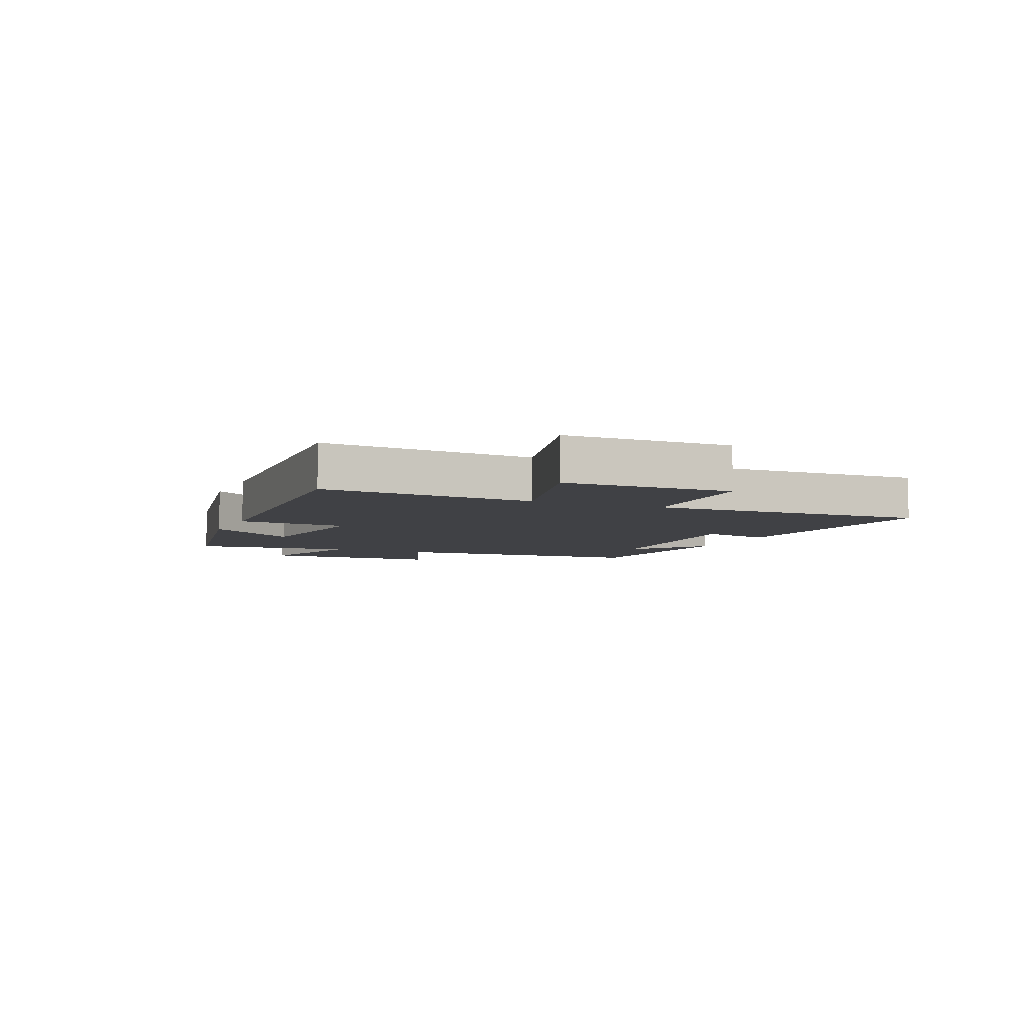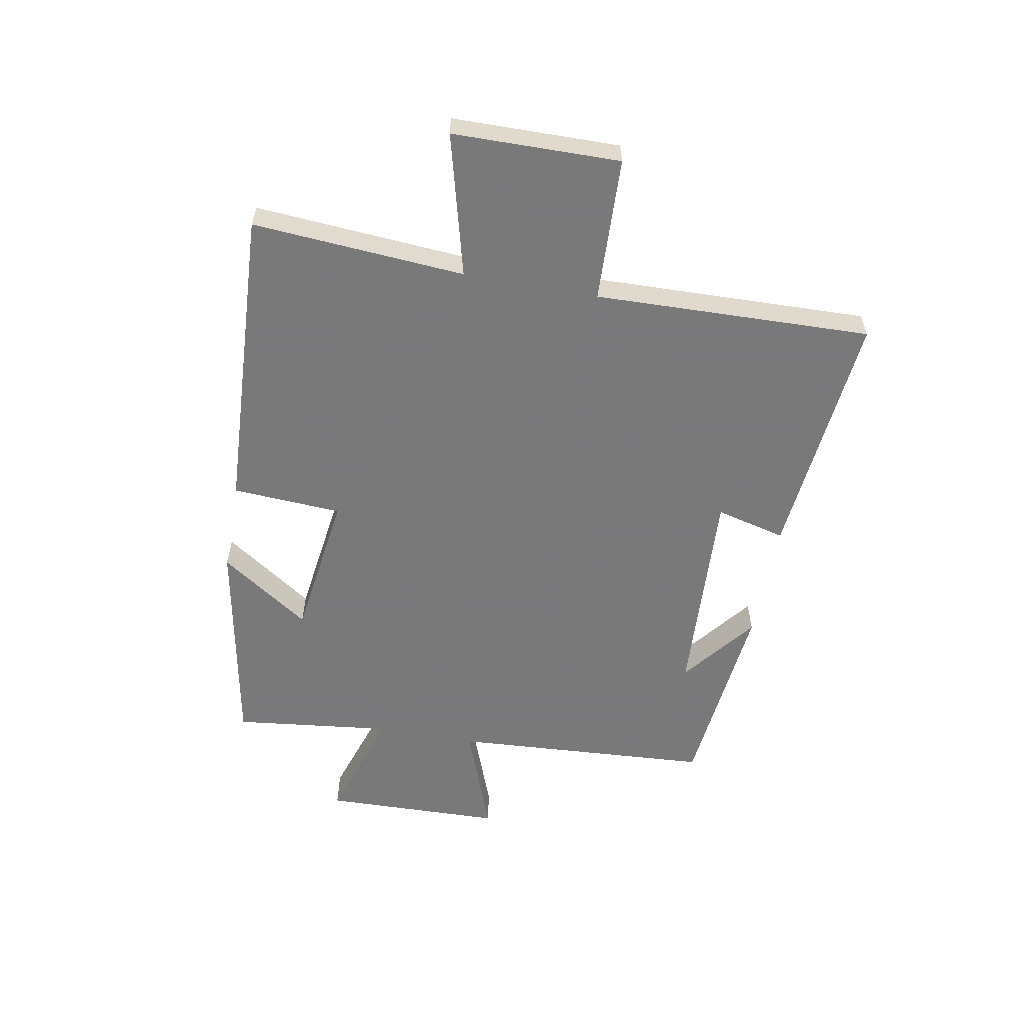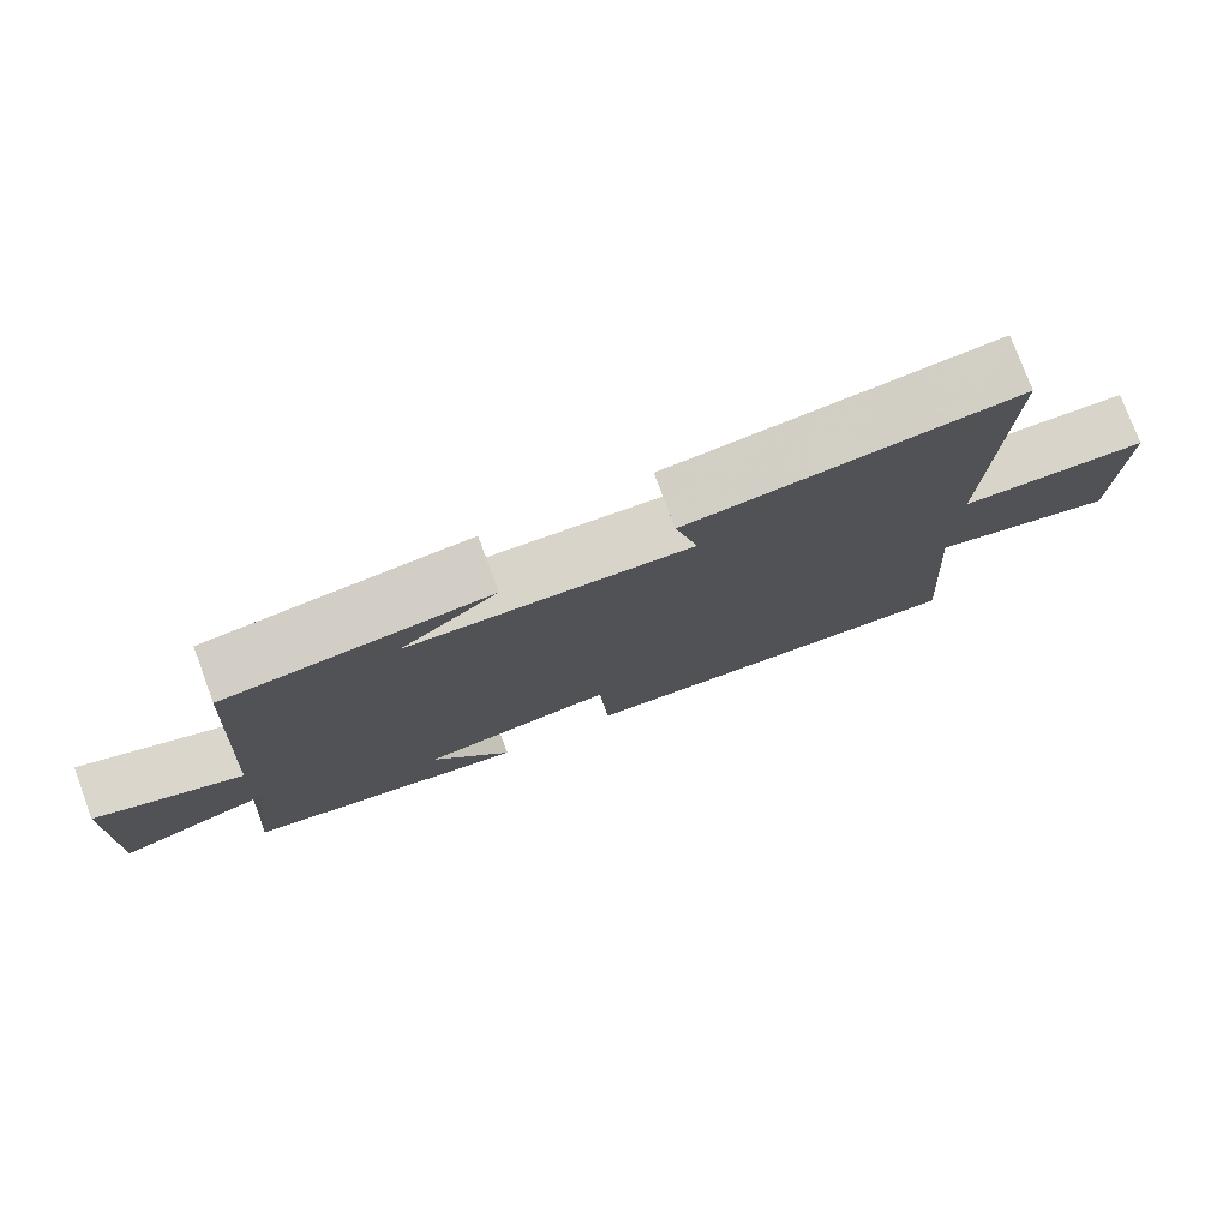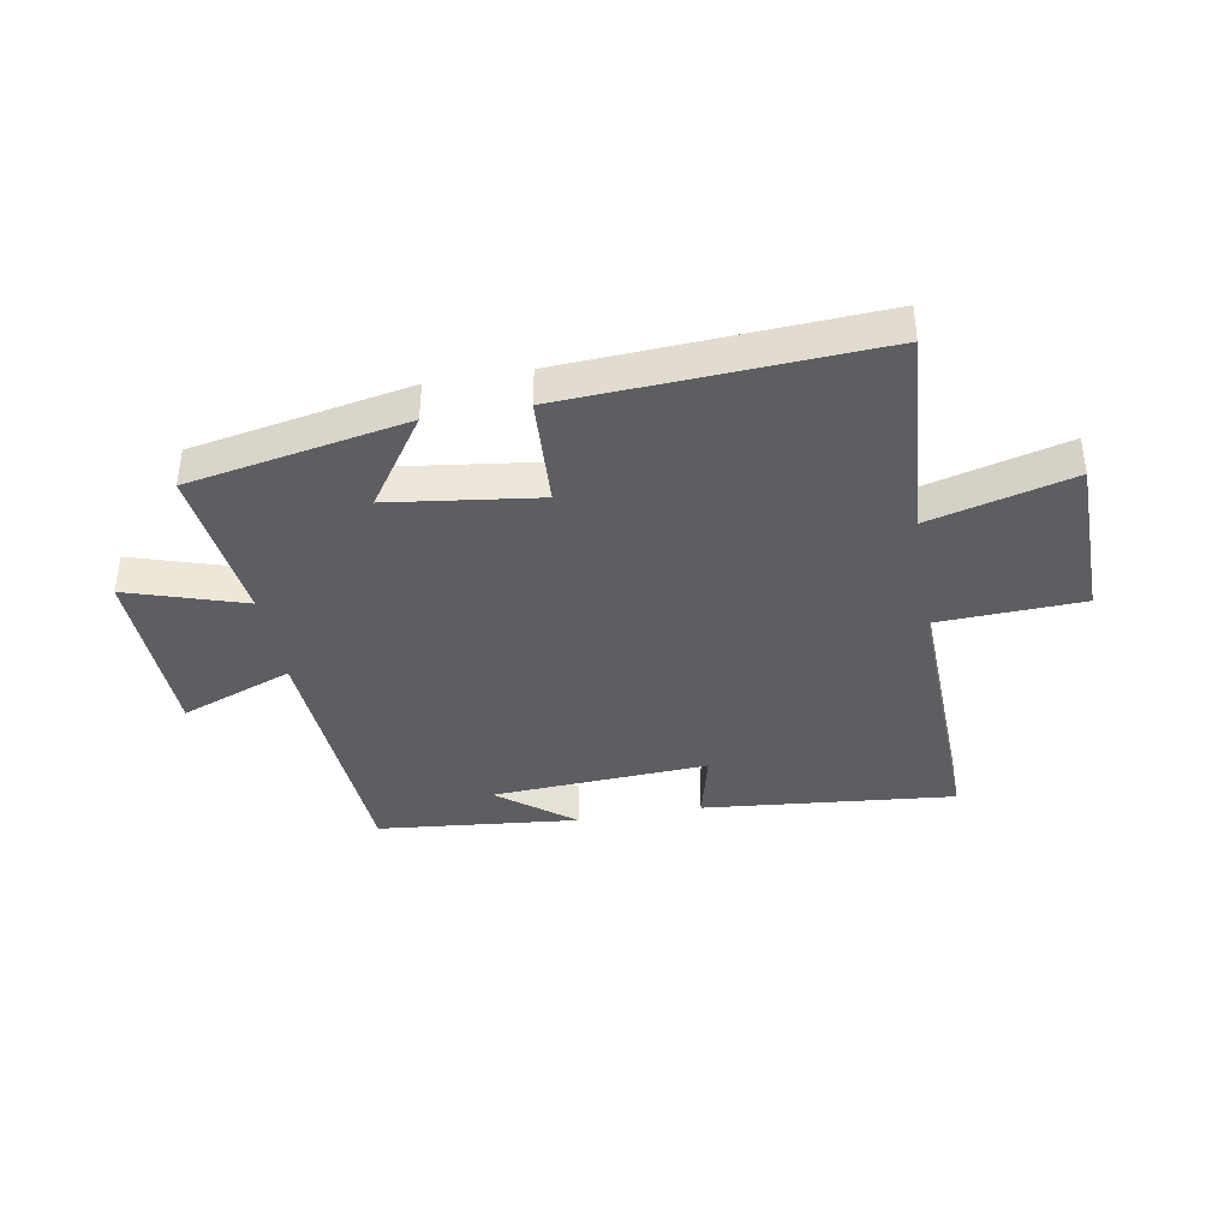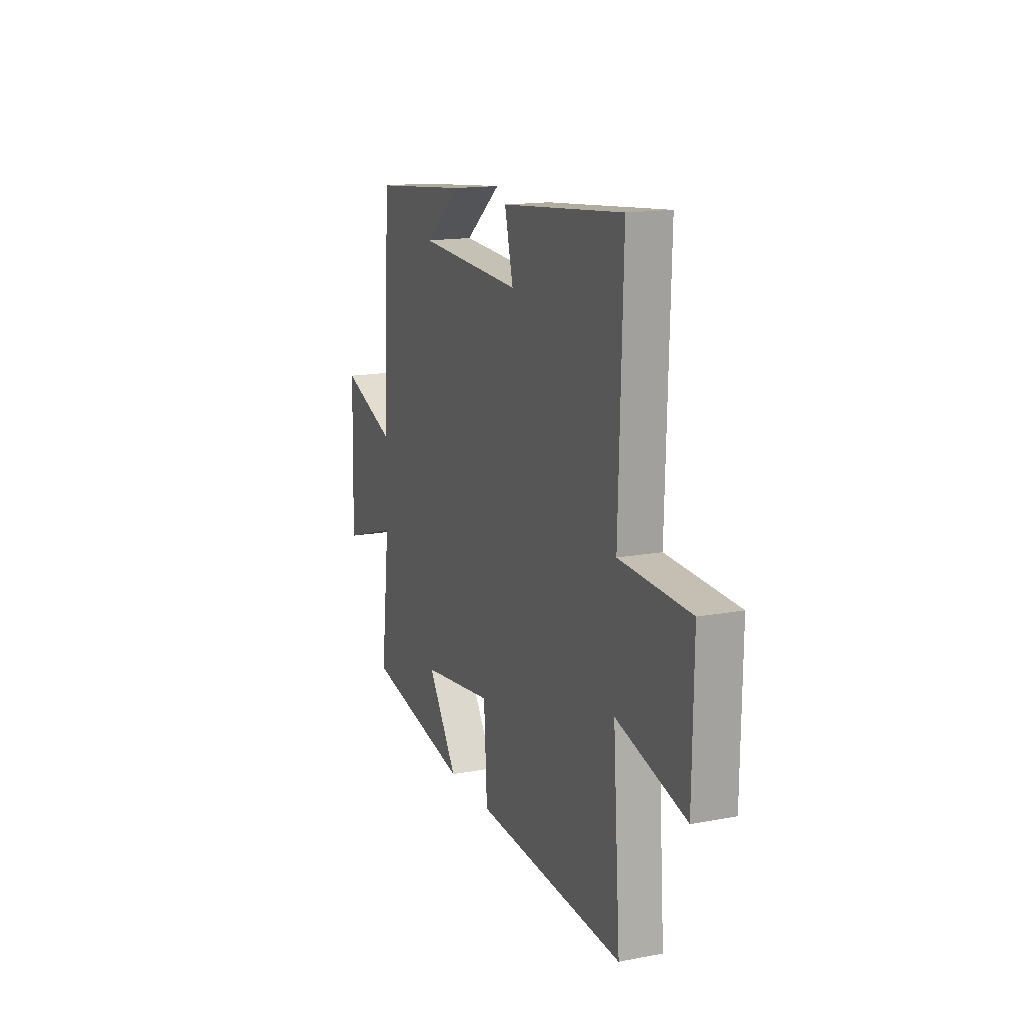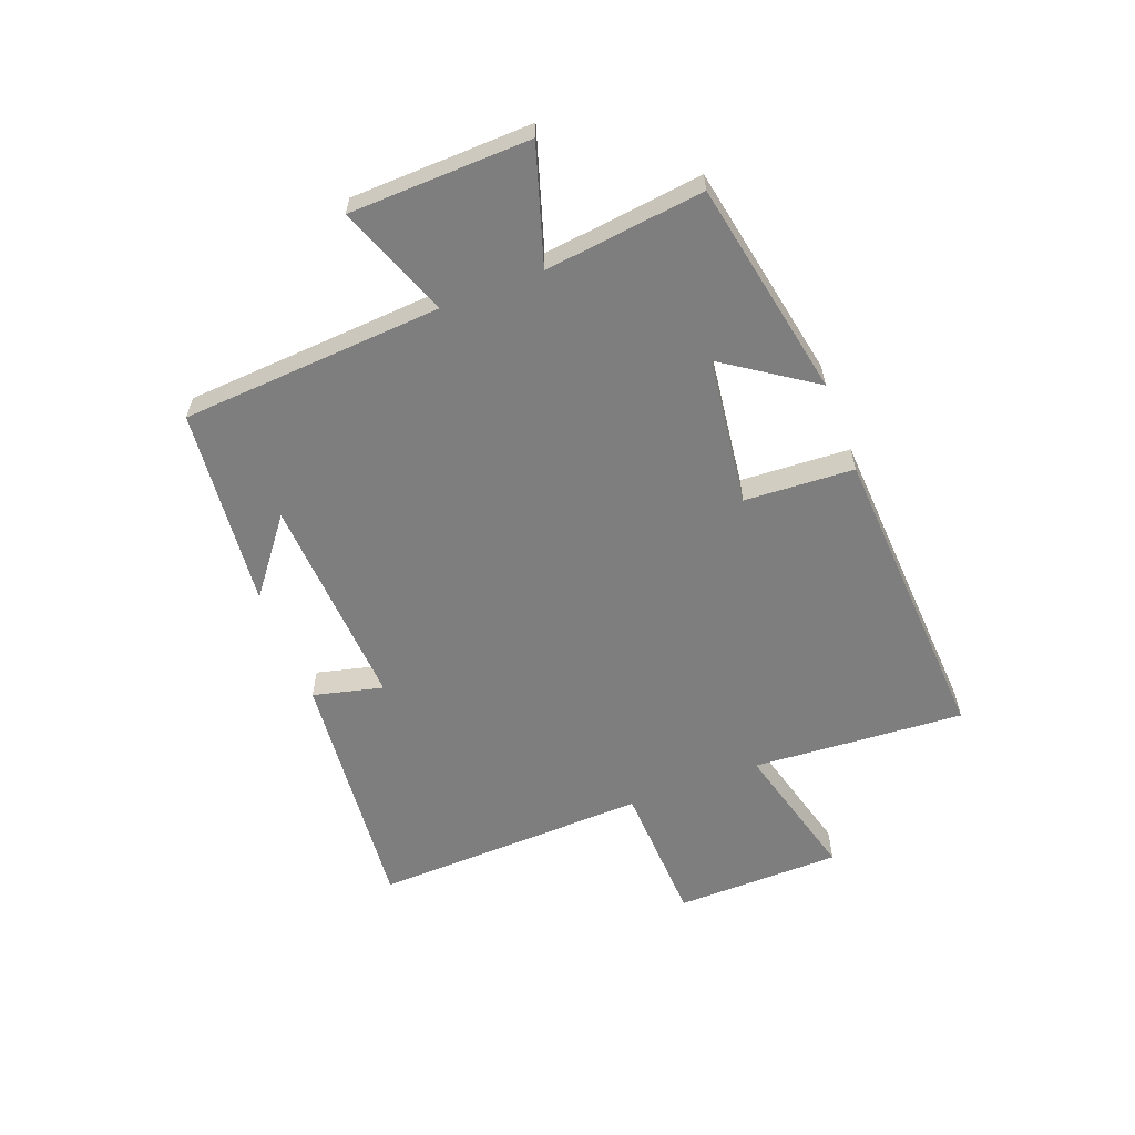
<metadata>
{"format":"obj","ext":"obj","renderer":"f3d","projection":"perspective","resolution":1024,"background":"white","views":[{"elev":-5.9,"azim":-113.4,"up":"+Y"},{"elev":-57.8,"azim":-100.4,"up":"+Y"},{"elev":77.3,"azim":159.6,"up":"+Z"},{"elev":-39.3,"azim":-169.9,"up":"+Y"},{"elev":15.4,"azim":-111.6,"up":"+Z"},{"elev":-59.4,"azim":111.1,"up":"+Y"}]}
</metadata>
<code>
v 0.472 0.07 0.465
v 0.5 0.07 0.017
v 0.692 0.07 0.089
v 0.7 0.07 -0.221
v 0.5 0.07 -0.157
v 0.532 0.07 -0.43
v 0.16 0.07 -0.5
v 0.265 0.07 -0.346
v 0.011 0.07 -0.312
v 0 0.07 -0.5
v -0.526 0.07 -0.528
v -0.5 0.07 -0.164
v -0.743 0.07 -0.228
v -0.747 0.07 0.058
v -0.5 0.07 0.068
v -0.514 0.07 0.542
v -0.084 0.07 0.5
v -0.114 0.07 0.38
v 0.256 0.07 0.4
v 0.128 0.07 0.5
v 0.472 0 0.465
v 0.5 0 0.017
v 0.692 0 0.089
v 0.7 0 -0.221
v 0.5 0 -0.157
v 0.532 0 -0.43
v 0.16 0 -0.5
v 0.265 0 -0.346
v 0.011 0 -0.312
v 0 0 -0.5
v -0.526 0 -0.528
v -0.5 0 -0.164
v -0.743 0 -0.228
v -0.747 0 0.058
v -0.5 0 0.068
v -0.514 0 0.542
v -0.084 0 0.5
v -0.114 0 0.38
v 0.256 0 0.4
v 0.128 0 0.5
f 19 20 1
f 15 16 17 18
f 15 18 19
f 12 13 14 15
f 12 15 19 1
f 9 10 11 12
f 8 9 12 1
f 5 6 7 8
f 2 3 4 5
f 1 2 5 8
f 21 40 39
f 38 37 36 35
f 39 38 35
f 35 34 33 32
f 21 39 35 32
f 32 31 30 29
f 21 32 29 28
f 28 27 26 25
f 25 24 23 22
f 28 25 22 21
f 1 21 22 2
f 2 22 23 3
f 3 23 24 4
f 4 24 25 5
f 5 25 26 6
f 6 26 27 7
f 7 27 28 8
f 8 28 29 9
f 9 29 30 10
f 10 30 31 11
f 11 31 32 12
f 12 32 33 13
f 13 33 34 14
f 14 34 35 15
f 15 35 36 16
f 16 36 37 17
f 17 37 38 18
f 18 38 39 19
f 19 39 40 20
f 20 40 21 1

</code>
